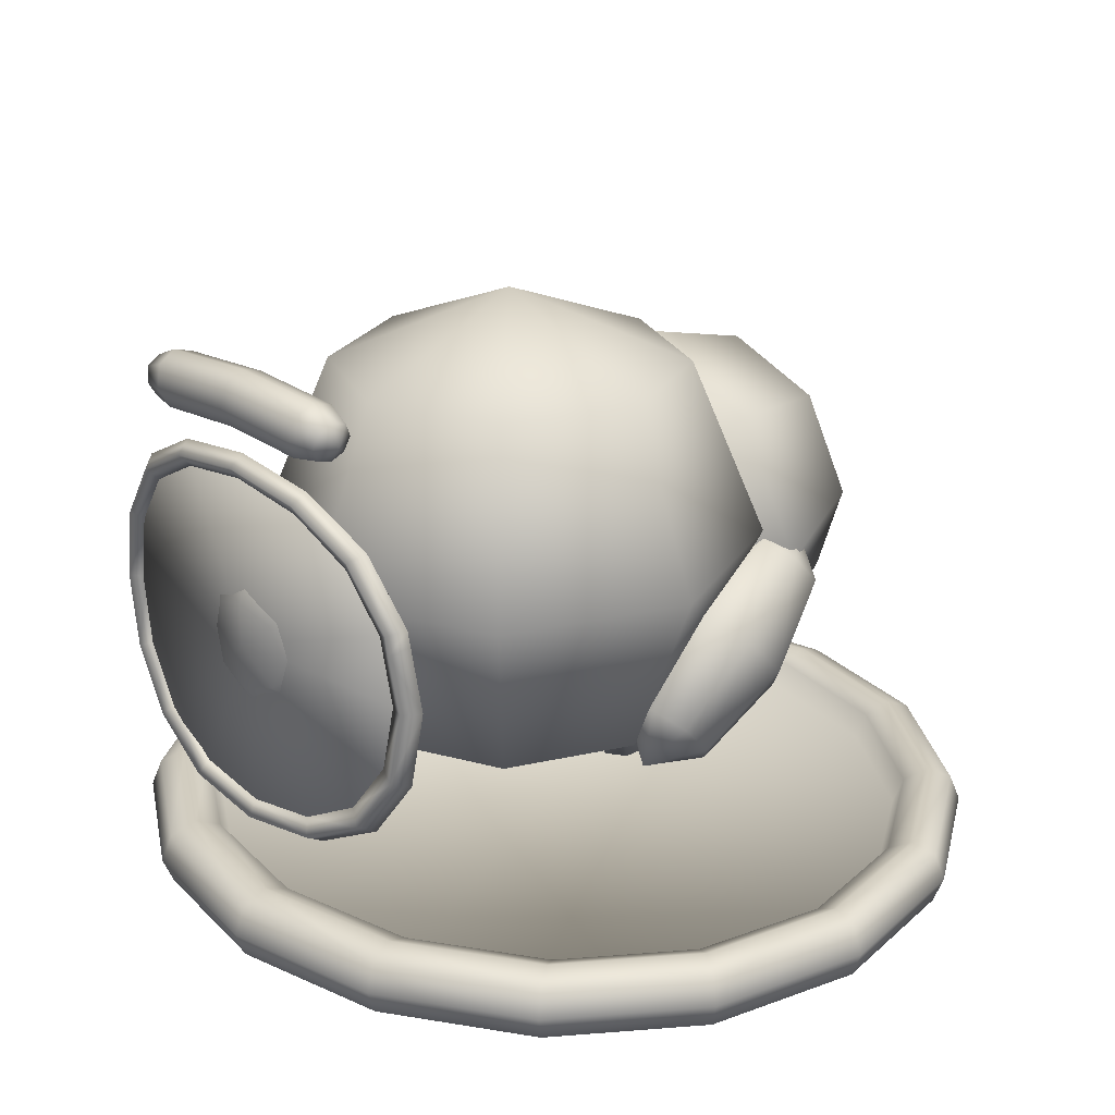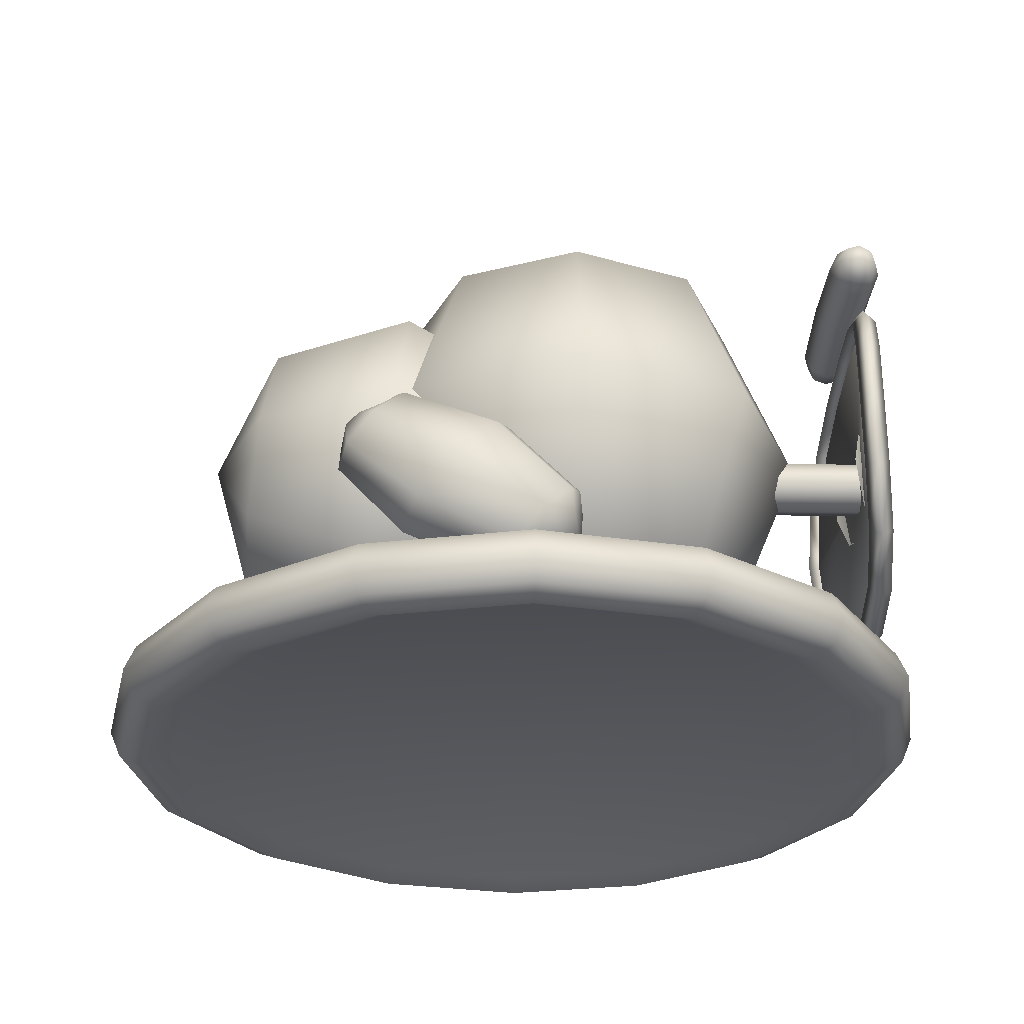
<metadata>
{"format":"obj","ext":"obj","renderer":"f3d","projection":"perspective","resolution":1024,"background":"white","views":[{"elev":24.0,"azim":46.9,"up":"+Y"},{"elev":-28.0,"azim":-91.3,"up":"+Y"}]}
</metadata>
<code>
o Hersenzooi
v 1.109 -10.63 -4.962
v 1.499 -10.87 -4.054
v 0.1683 -10.87 -4.054
v 1.109 -7.062 -3.995
v 1.499 -7.309 -3.087
v 1.901 -5.701 -2.65
v 1.393 -6.022 -1.468
v 1.109 -7.556 -2.179
v 0.1683 -10.52 -5.339
v 0.1683 -6.96 -4.371
v 0.1683 -6.155 -0.9781
v 0.1683 -7.658 -1.803
v -0.7727 -10.63 -4.962
v -0.7727 -7.062 -3.995
v -1.057 -6.022 -1.468
v -0.7727 -7.556 -2.179
v -1.162 -10.87 -4.054
v -1.162 -7.309 -3.087
v -1.564 -5.701 -2.65
v -0.7727 -11.12 -3.146
v -1.057 -5.38 -3.833
v 0.1683 -11.22 -2.77
v 0.1683 -5.247 -4.322
v 1.109 -11.12 -3.146
v 1.393 -5.38 -3.833
v -5.994 -7.008 0.1248
v -5.017 -5.036 -3.908
v -4.241 -3.334 -2.163
v -5.445 -5.804 1.359
v -7.348 -7.44 -0.4682
v -6.932 -5.648 -4.746
v -8.714 -6.849 -0.07332
v -8.863 -4.811 -4.188
v -9.292 -5.579 1.078
v -9.681 -3.016 -2.559
v -8.743 -4.376 2.312
v -8.905 -1.314 -0.8148
v -7.389 -3.943 2.905
v -6.99 -0.7022 0.02398
v -6.023 -4.535 2.51
v -5.058 -1.539 -0.5345
v -5.178 -1.974 -7.034
v -4.629 -0.7708 -5.801
v -6.532 -2.407 -7.628
v -7.898 -1.815 -7.233
v -8.476 -0.5457 -6.081
v -7.927 0.6577 -4.847
v -6.573 1.09 -4.254
v -5.207 0.4986 -4.649
v -7.538 -6.734 2.701
v -6.384 0.3842 -7.424
v 8.57 -7.138 -0.201
v 8.471 -5.252 -4.389
v 9.971 -3.693 -3.025
v 9.63 -6.035 0.7638
v 7.054 -7.38 -0.3259
v 6.328 -5.595 -4.566
v 5.971 -6.62 0.4623
v 4.796 -4.52 -3.451
v 5.955 -5.303 1.702
v 4.773 -2.658 -1.698
v 7.015 -4.201 2.667
v 6.273 -1.098 -0.3336
v 8.531 -3.958 2.792
v 8.416 -0.7553 -0.1569
v 9.614 -4.718 2.003
v 9.948 -1.83 -1.272
v 7.729 -2.15 -7.389
v 8.789 -1.047 -6.424
v 6.213 -2.392 -7.514
v 5.13 -1.632 -6.726
v 5.114 -0.3151 -5.486
v 6.174 0.7877 -4.522
v 7.69 1.03 -4.397
v 8.773 0.2702 -5.185
v 7.967 -6.702 2.722
v 6.777 0.3521 -7.444
v 4.301 -4.728 -0.1861
v 5.998 -5.718 -6.144
v 8.399 0.03588 -5.448
v 5.998 -0.6596 0.3057
v 0.2023 -6.414 -0.3898
v 0.2023 -8.102 -6.432
v -3.896 -4.728 -0.1861
v -5.594 -5.718 -6.144
v -5.594 -0.6596 0.3057
v -7.994 0.03588 -5.448
v -3.896 3.409 0.7974
v -5.594 5.79 -4.753
v 0.2023 5.095 1.001
v 0.2023 8.173 -4.465
v 4.301 3.409 0.7974
v 5.998 5.79 -4.753
v 4.301 -3.337 -11.69
v 5.998 0.7313 -11.2
v 0.2023 -5.023 -11.9
v -3.896 -3.337 -11.69
v -5.594 0.7313 -11.2
v -3.896 4.8 -10.71
v 0.2023 6.485 -10.51
v 4.301 4.8 -10.71
v 0.2023 -0.9477 2.689
v 0.2023 1.019 -13.59
v 5.357 -5.92 -2.37
v 7.493 1.37 -4.505
v 10.51 1.37 2.786
v 7.493 -5.92 2.786
v 0.2023 -5.92 -4.505
v 0.2023 1.37 -7.525
v -4.953 -5.92 -2.37
v -7.088 1.37 -4.505
v -7.088 -5.92 2.786
v -10.11 1.37 2.786
v -4.953 -5.92 7.941
v -7.088 1.37 10.08
v 0.2023 -5.92 10.08
v 0.2023 1.37 13.1
v 5.357 -5.92 7.941
v 7.493 1.37 10.08
v 5.357 8.661 -2.37
v 7.493 8.661 2.786
v 0.2023 8.661 -4.505
v -4.953 8.661 -2.37
v -7.088 8.661 2.786
v -4.953 8.661 7.941
v 0.2023 8.661 10.08
v 5.357 8.661 7.941
v 0.2023 -8.94 2.786
v 0.2023 11.68 2.786
v 5.469 10.64 15.31
v 5.505 10.84 15.9
v 5.756 9.972 15.84
v 4.404 11.03 15.08
v 4.448 11.31 15.92
v 0.3116 11.22 15.1
v 0.3293 11.5 15.94
v -3.772 10.96 15.2
v -3.781 11.24 16.04
v -4.813 10.56 15.46
v -4.824 10.75 16.05
v -5.052 9.884 16
v 5.341 10.09 15.02
v 4.263 10.25 14.68
v 0.3127 10.43 14.7
v -3.63 10.18 14.79
v -4.684 10.01 15.17
v 5.198 9.509 15.22
v 4.108 9.415 14.96
v 0.332 9.594 14.98
v -3.436 9.353 15.07
v -4.514 9.429 15.36
v 5.122 9.233 15.78
v 4.029 9.021 15.75
v 0.3583 9.196 15.77
v -3.305 8.961 15.85
v -4.401 9.155 15.92
v 5.158 9.427 16.37
v 4.073 9.297 16.59
v 0.3761 9.473 16.61
v -3.313 9.237 16.69
v -4.411 9.349 16.51
v 5.285 9.978 16.65
v 4.214 10.08 16.98
v 0.3749 10.26 17
v -3.456 10.02 17.1
v -4.54 9.897 16.8
v 5.429 10.56 16.46
v 4.369 10.91 16.71
v 0.3556 11.1 16.73
v -3.65 10.85 16.82
v -4.711 10.48 16.61
v -7.567 -2.395 16.03
v -8.108 -2.643 15.4
v -6.316 -5.167 15.72
v -5.868 -4.736 16.3
v -7.541 -2.383 14.98
v -5.868 -4.736 15.24
v -7.002 -2.14 15.6
v -5.426 -4.31 15.82
v -8.14 0.5245 15.92
v -8.697 0.5243 15.26
v -8.085 0.5245 14.87
v -7.527 0.5246 15.52
v -7.591 3.456 16.03
v -8.105 3.692 15.38
v -7.514 3.42 14.99
v -7.002 3.19 15.63
v -5.907 5.826 16.29
v -6.312 6.214 15.67
v -5.824 5.746 15.25
v -5.426 5.362 15.87
v -3.171 7.299 16.56
v -3.394 7.749 15.96
v -3.112 7.178 15.51
v -2.894 6.729 16.11
v 0.2389 7.796 16.66
v 0.239 8.251 16.07
v 0.2389 7.644 15.62
v 0.2389 7.189 16.22
v 3.661 7.325 16.55
v 3.87 7.746 15.93
v 3.577 7.154 15.51
v 3.374 6.734 16.13
v 6.428 5.868 16.28
v 6.783 6.209 15.62
v 6.258 5.705 15.26
v 5.91 5.369 15.92
v 8.148 3.493 16
v 8.571 3.687 15.3
v 7.911 3.385 15.01
v 7.491 3.195 15.7
v 8.288 2.774 15.97
v 8.687 3.064 15.27
v 7.951 3.174 15
v 8.174 -2.455 15.99
v 8.566 -2.635 15.28
v 9.158 0.5243 15.16
v 8.727 0.5244 15.88
v 7.888 -2.325 15.02
v 8.451 0.5245 14.91
v 7.498 -2.149 15.72
v 8.02 0.5246 15.62
v 6.471 -4.858 16.26
v 6.775 -5.15 15.57
v 6.22 -4.616 15.27
v 5.921 -4.328 15.96
v 3.698 -6.345 16.53
v 3.863 -6.679 15.86
v 3.544 -6.032 15.53
v 3.383 -5.7 16.21
v 0.239 -6.845 16.64
v 0.239 -7.176 15.97
v 0.2389 -6.494 15.64
v 0.2389 -6.163 16.32
v -3.232 -6.369 16.52
v -3.381 -6.67 15.83
v -3.055 -6.008 15.54
v -2.909 -5.708 16.23
v -5.868 -4.736 15.93
v -3.143 -6.188 16.19
v 0.2384 0.5253 16.3
v 8.031 -2.39 15.66
v 8.589 0.5245 15.55
v 8.03 3.439 15.66
v -7.554 -2.389 15.66
v -8.112 0.5245 15.55
v 6.343 5.787 15.92
v 0.2389 -6.67 16.3
v 6.345 -4.737 15.92
v 3.619 7.239 16.19
v -7.553 3.438 15.66
v -5.866 5.786 15.93
v 0.2389 7.72 16.3
v 3.62 -6.189 16.19
v -3.141 7.238 16.19
v 1.787 1.807 16.36
v 2.383 2.301 15.86
v 0.2386 2.953 16.24
v 0.2385 2.278 16.54
v 1.204 1.358 16.05
v 1.204 1.358 3.248
v 0.2385 1.664 3.307
v 0.2385 1.664 16.11
v -1.31 1.807 16.36
v 0.2384 0.5253 16.54
v 2.357 0.5251 16.18
v 3.173 0.525 15.49
v -1.31 -0.7564 16.36
v 0.2385 -1.227 16.54
v 1.787 -0.7566 16.36
v -1.88 0.5251 16.18
v 1.56 0.5252 15.99
v 1.56 0.5252 3.189
v -0.7274 1.358 3.248
v -0.7274 1.358 16.05
v -1.907 -1.25 15.86
v 0.2386 -1.903 16.24
v -2.696 0.525 15.49
v 2.384 -1.25 15.86
v -1.906 2.3 15.86
v -0.7277 -0.3072 16.05
v -0.7277 -0.3072 3.248
v 0.2385 -0.6131 3.307
v 0.2385 -0.6131 16.11
v -1.083 0.5252 15.99
v -1.083 0.5252 3.189
v 1.205 -0.3073 3.248
v 1.205 -0.3073 16.05
v 12.56 -12 -12.19
v 12.3 -10.93 -11.85
v 16.11 -10.93 -6.171
v 16.47 -12 -6.368
v 11.67 -10.49 -11.02
v 15.25 -10.49 -5.694
v 11.04 -10.93 -10.19
v 14.38 -10.93 -5.218
v 10.78 -12 -9.851
v 14.03 -12 -5.021
v 16.11 -13.07 -6.171
v 17.86 -12 0.4676
v 17.47 -13.07 0.4665
v 11.04 -13.07 -10.19
v 11.67 -13.52 -11.02
v 15.25 -13.52 -5.694
v 14.38 -13.07 -5.218
v 12.3 -13.07 -11.85
v 6.778 -12 -16.09
v 6.643 -10.93 -15.66
v 6.316 -10.49 -14.63
v 5.989 -10.93 -13.6
v 5.854 -12 -13.18
v 16.5 -13.52 0.4637
v 5.989 -13.07 -13.6
v 6.316 -13.52 -14.63
v 6.643 -13.07 -15.66
v -0 -12 -17.46
v -0 -10.93 -17.01
v -0 -10.49 -15.91
v -0 -10.93 -14.82
v -0 -12 -14.36
v 15.54 -13.07 0.4609
v -0 -13.07 -14.82
v -0 -13.52 -15.91
v -0 -13.07 -17.01
v -6.778 -12 -16.09
v -6.643 -10.93 -15.66
v -6.316 -10.49 -14.63
v -5.989 -10.93 -13.6
v -5.854 -12 -13.18
v 15.15 -12 0.4597
v 15.54 -10.93 0.4609
v -5.989 -13.07 -13.6
v -6.316 -13.52 -14.63
v -6.643 -13.07 -15.66
v -12.56 -12 -12.19
v -12.3 -10.93 -11.85
v -11.67 -10.49 -11.02
v -11.04 -10.93 -10.19
v -10.78 -12 -9.851
v 16.5 -10.49 0.4637
v -11.04 -13.07 -10.19
v -11.67 -13.52 -11.02
v -12.3 -13.07 -11.85
v -16.47 -12 -6.368
v -16.11 -10.93 -6.171
v -15.25 -10.49 -5.694
v -14.38 -10.93 -5.218
v -14.03 -12 -5.021
v 17.47 -10.93 0.4665
v -14.38 -13.07 -5.218
v -15.25 -13.52 -5.694
v -16.11 -13.07 -6.171
v -17.86 -12 0.4676
v -17.47 -10.93 0.4665
v -16.5 -10.49 0.4637
v -15.54 -10.93 0.4609
v -15.15 -12 0.4597
v -15.54 -13.07 0.4609
v -16.5 -13.52 0.4637
v -17.47 -13.07 0.4665
v -16.46 -12 7.188
v -16.11 -10.93 6.983
v -15.25 -10.49 6.487
v -14.39 -10.93 5.991
v -14.03 -12 5.786
v 16.46 -12 7.188
v 16.11 -13.07 6.983
v -14.39 -13.07 5.991
v -15.25 -13.52 6.487
v -16.11 -13.07 6.983
v -12.52 -12 12.69
v -12.27 -10.93 12.34
v -11.67 -10.49 11.49
v -11.07 -10.93 10.63
v -10.82 -12 10.28
v 15.25 -13.52 6.487
v -11.07 -13.07 10.63
v -11.67 -13.52 11.49
v -12.27 -13.07 12.34
v -6.741 -12 16.24
v -6.616 -10.93 15.81
v -6.316 -10.49 14.77
v -6.016 -10.93 13.73
v -5.892 -12 13.3
v 14.39 -13.07 5.991
v -6.016 -13.07 13.73
v -6.316 -13.52 14.77
v -6.616 -13.07 15.81
v -0 -12 17.46
v -0 -10.93 17.01
v -0 -10.49 15.92
v -0 -10.93 14.82
v -0 -12 14.37
v 14.03 -12 5.786
v 14.39 -10.93 5.991
v -0 -13.07 14.82
v -0 -13.52 15.92
v -0 -13.07 17.01
v 6.741 -12 16.24
v 6.616 -10.93 15.81
v 6.316 -10.49 14.77
v 6.016 -10.93 13.73
v 5.892 -12 13.3
v 15.25 -10.49 6.487
v 6.016 -13.07 13.73
v 6.316 -13.52 14.77
v 6.616 -13.07 15.81
v 12.52 -12 12.69
v 12.27 -10.93 12.34
v 11.67 -10.49 11.49
v 11.07 -10.93 10.63
v 10.82 -12 10.28
v 16.11 -10.93 6.983
v 11.07 -13.07 10.63
v 11.67 -13.52 11.49
v 12.27 -13.07 12.34
v 0 -13.07 0.0672
v -0 -12 0.08145
v -5.868 -4.736 15.68
v -3.143 -6.188 15.95
v 0.2389 -6.67 16.06
v -7.554 -2.389 15.42
v 3.62 -6.189 15.95
v -8.112 0.5245 15.31
v 6.345 -4.737 15.68
v -7.553 3.438 15.42
v 8.031 -2.39 15.42
v -5.866 5.786 15.68
v 8.589 0.5245 15.31
v -3.141 7.238 15.95
v 0.2389 7.72 16.06
v 8.03 3.439 15.42
v 6.343 5.787 15.68
v 3.619 7.239 15.95
v 0.2389 0.2587 16.06
v 8.573 0.6073 15.31
f 1 2 3
f 1 4 5 2
f 5 6 7 8
f 9 1 3
f 9 10 4 1
f 8 7 11 12
f 13 9 3
f 13 14 10 9
f 12 11 15 16
f 17 13 3
f 17 18 14 13
f 16 15 19 18
f 20 17 3
f 20 16 18 17
f 18 19 21 14
f 22 20 3
f 22 12 16 20
f 14 21 23 10
f 24 22 3
f 24 8 12 22
f 10 23 25 4
f 2 24 3
f 2 5 8 24
f 4 25 6 5
f 26 27 28 29
f 30 31 27 26
f 32 33 31 30
f 34 35 33 32
f 36 37 35 34
f 38 39 37 36
f 40 41 39 38
f 29 28 41 40
f 27 42 43 28
f 31 44 42 27
f 33 45 44 31
f 35 46 45 33
f 37 47 46 35
f 39 48 47 37
f 41 49 48 39
f 28 43 49 41
f 26 29 50
f 51 43 42
f 30 26 50
f 51 42 44
f 32 30 50
f 51 44 45
f 34 32 50
f 51 45 46
f 36 34 50
f 51 46 47
f 38 36 50
f 51 47 48
f 40 38 50
f 51 48 49
f 29 40 50
f 51 49 43
f 52 53 54 55
f 56 57 53 52
f 58 59 57 56
f 60 61 59 58
f 62 63 61 60
f 64 65 63 62
f 66 67 65 64
f 55 54 67 66
f 53 68 69 54
f 57 70 68 53
f 59 71 70 57
f 61 72 71 59
f 63 73 72 61
f 65 74 73 63
f 67 75 74 65
f 54 69 75 67
f 52 55 76
f 77 69 68
f 56 52 76
f 77 68 70
f 58 56 76
f 77 70 71
f 60 58 76
f 77 71 72
f 62 60 76
f 77 72 73
f 64 62 76
f 77 73 74
f 66 64 76
f 77 74 75
f 55 66 76
f 77 75 69
f 78 79 80 81
f 82 83 79 78
f 84 85 83 82
f 86 87 85 84
f 88 89 87 86
f 90 91 89 88
f 92 93 91 90
f 81 80 93 92
f 79 94 95 80
f 83 96 94 79
f 85 97 96 83
f 87 98 97 85
f 89 99 98 87
f 91 100 99 89
f 93 101 100 91
f 80 95 101 93
f 78 81 102
f 103 95 94
f 82 78 102
f 103 94 96
f 84 82 102
f 103 96 97
f 86 84 102
f 103 97 98
f 88 86 102
f 103 98 99
f 90 88 102
f 103 99 100
f 92 90 102
f 103 100 101
f 81 92 102
f 103 101 95
f 104 105 106 107
f 108 109 105 104
f 110 111 109 108
f 112 113 111 110
f 114 115 113 112
f 116 117 115 114
f 118 119 117 116
f 107 106 119 118
f 105 120 121 106
f 109 122 120 105
f 111 123 122 109
f 113 124 123 111
f 115 125 124 113
f 117 126 125 115
f 119 127 126 117
f 106 121 127 119
f 104 107 128
f 129 121 120
f 108 104 128
f 129 120 122
f 110 108 128
f 129 122 123
f 112 110 128
f 129 123 124
f 114 112 128
f 129 124 125
f 116 114 128
f 129 125 126
f 118 116 128
f 129 126 127
f 107 118 128
f 129 127 121
f 130 131 132
f 130 133 134 131
f 133 135 136 134
f 135 137 138 136
f 137 139 140 138
f 139 141 140
f 142 130 132
f 142 143 133 130
f 143 144 135 133
f 144 145 137 135
f 145 146 139 137
f 146 141 139
f 147 142 132
f 147 148 143 142
f 148 149 144 143
f 149 150 145 144
f 150 151 146 145
f 151 141 146
f 152 147 132
f 152 153 148 147
f 153 154 149 148
f 154 155 150 149
f 155 156 151 150
f 156 141 151
f 157 152 132
f 157 158 153 152
f 158 159 154 153
f 159 160 155 154
f 160 161 156 155
f 161 141 156
f 162 157 132
f 162 163 158 157
f 163 164 159 158
f 164 165 160 159
f 165 166 161 160
f 166 141 161
f 167 162 132
f 167 168 163 162
f 168 169 164 163
f 169 170 165 164
f 170 171 166 165
f 171 141 166
f 131 167 132
f 131 134 168 167
f 134 136 169 168
f 136 138 170 169
f 138 140 171 170
f 140 141 171
f 172 173 174 175
f 173 176 177 174
f 176 178 179 177
f 178 172 175 179
f 180 181 173 172
f 181 182 176 173
f 182 183 178 176
f 183 180 172 178
f 184 185 181 180
f 185 186 182 181
f 186 187 183 182
f 187 184 180 183
f 188 189 185 184
f 189 190 186 185
f 190 191 187 186
f 191 188 184 187
f 192 193 189 188
f 193 194 190 189
f 194 195 191 190
f 195 192 188 191
f 196 197 193 192
f 197 198 194 193
f 198 199 195 194
f 199 196 192 195
f 200 201 197 196
f 201 202 198 197
f 202 203 199 198
f 203 200 196 199
f 204 205 201 200
f 205 206 202 201
f 206 207 203 202
f 207 204 200 203
f 208 209 205 204
f 209 210 206 205
f 210 211 207 206
f 211 208 204 207
f 212 213 209 208
f 213 214 210 209
f 215 216 217 218
f 216 219 220 217
f 219 221 222 220
f 221 215 218 222
f 223 224 216 215
f 224 225 219 216
f 225 226 221 219
f 226 223 215 221
f 227 228 224 223
f 228 229 225 224
f 229 230 226 225
f 230 227 223 226
f 231 232 228 227
f 232 233 229 228
f 233 234 230 229
f 234 231 227 230
f 235 236 232 231
f 236 237 233 232
f 237 238 234 233
f 238 235 231 234
f 175 174 236 235
f 174 177 237 236
f 177 179 238 237
f 179 175 235 238
f 239 240 241
f 242 243 241
f 243 244 241
f 245 239 241
f 246 245 241
f 244 247 241
f 240 248 241
f 249 242 241
f 247 250 241
f 251 246 241
f 252 251 241
f 250 253 241
f 248 254 241
f 254 249 241
f 253 255 241
f 255 252 241
f 256 257 258 259
f 260 261 262 263
f 259 264 265
f 266 267 257 256
f 268 269 265
f 270 266 265
f 266 256 265
f 271 268 265
f 272 273 261 260
f 263 262 274 275
f 268 276 277 269
f 271 278 276 268
f 269 270 265
f 269 277 279 270
f 259 258 280 264
f 264 280 278 271
f 281 282 283 284
f 256 259 265
f 285 286 282 281
f 284 283 287 288
f 264 271 265
f 270 279 267 266
f 275 274 286 285
f 288 287 273 272
f 289 290 291 292
f 290 293 294 291
f 293 295 296 294
f 295 297 298 296
f 299 292 300 301
f 302 303 304 305
f 303 306 299 304
f 306 289 292 299
f 307 308 290 289
f 308 309 293 290
f 309 310 295 293
f 310 311 297 295
f 304 299 301 312
f 313 314 303 302
f 314 315 306 303
f 315 307 289 306
f 316 317 308 307
f 317 318 309 308
f 318 319 310 309
f 319 320 311 310
f 305 304 312 321
f 322 323 314 313
f 323 324 315 314
f 324 316 307 315
f 325 326 317 316
f 326 327 318 317
f 327 328 319 318
f 328 329 320 319
f 296 298 330 331
f 332 333 323 322
f 333 334 324 323
f 334 325 316 324
f 335 336 326 325
f 336 337 327 326
f 337 338 328 327
f 338 339 329 328
f 294 296 331 340
f 341 342 333 332
f 342 343 334 333
f 343 335 325 334
f 344 345 336 335
f 345 346 337 336
f 346 347 338 337
f 347 348 339 338
f 291 294 340 349
f 350 351 342 341
f 351 352 343 342
f 352 344 335 343
f 353 354 345 344
f 354 355 346 345
f 355 356 347 346
f 356 357 348 347
f 292 291 349 300
f 358 359 351 350
f 359 360 352 351
f 360 353 344 352
f 361 362 354 353
f 362 363 355 354
f 363 364 356 355
f 364 365 357 356
f 301 300 366 367
f 368 369 359 358
f 369 370 360 359
f 370 361 353 360
f 371 372 362 361
f 372 373 363 362
f 373 374 364 363
f 374 375 365 364
f 312 301 367 376
f 377 378 369 368
f 378 379 370 369
f 379 371 361 370
f 380 381 372 371
f 381 382 373 372
f 382 383 374 373
f 383 384 375 374
f 321 312 376 385
f 386 387 378 377
f 387 388 379 378
f 388 380 371 379
f 389 390 381 380
f 390 391 382 381
f 391 392 383 382
f 392 393 384 383
f 331 330 394 395
f 396 397 387 386
f 397 398 388 387
f 398 389 380 388
f 399 400 390 389
f 400 401 391 390
f 401 402 392 391
f 402 403 393 392
f 340 331 395 404
f 405 406 397 396
f 406 407 398 397
f 407 399 389 398
f 408 409 400 399
f 409 410 401 400
f 410 411 402 401
f 411 412 403 402
f 349 340 404 413
f 414 415 406 405
f 415 416 407 406
f 416 408 399 407
f 366 413 409 408
f 413 404 410 409
f 404 395 411 410
f 395 394 412 411
f 300 349 413 366
f 385 376 415 414
f 376 367 416 415
f 367 366 408 416
f 305 417 302
f 302 417 313
f 321 417 305
f 313 417 322
f 385 417 321
f 322 417 332
f 414 417 385
f 332 417 341
f 405 417 414
f 341 417 350
f 396 417 405
f 350 417 358
f 386 417 396
f 358 417 368
f 377 417 386
f 368 417 377
f 297 418 298
f 298 418 330
f 311 418 297
f 330 418 394
f 320 418 311
f 394 418 412
f 329 418 320
f 412 418 403
f 339 418 329
f 403 418 393
f 348 418 339
f 393 418 384
f 357 418 348
f 384 418 375
f 365 418 357
f 375 418 365
f 239 419 420 240
f 240 420 421 248
f 245 422 419 239
f 248 421 423 254
f 246 424 422 245
f 254 423 425 249
f 251 426 424 246
f 249 425 427 242
f 252 428 426 251
f 242 427 429 243
f 255 430 428 252
f 253 431 430 255
f 244 432 433 247
f 250 434 431 253
f 247 433 434 250
f 428 430 435
f 435 420 419
f 426 428 435
f 422 424 435
f 435 434 433
f 432 436 435
f 212 218 217 213
f 213 217 220 214
f 435 427 425
f 435 431 434
f 425 423 435
f 435 433 432
f 435 436 429 427
f 423 421 435
f 435 421 420
f 435 419 422
f 435 424 426
f 430 431 435
f 214 220 222 211 210
f 222 218 212 208 211
f 243 429 436 432 244

</code>
